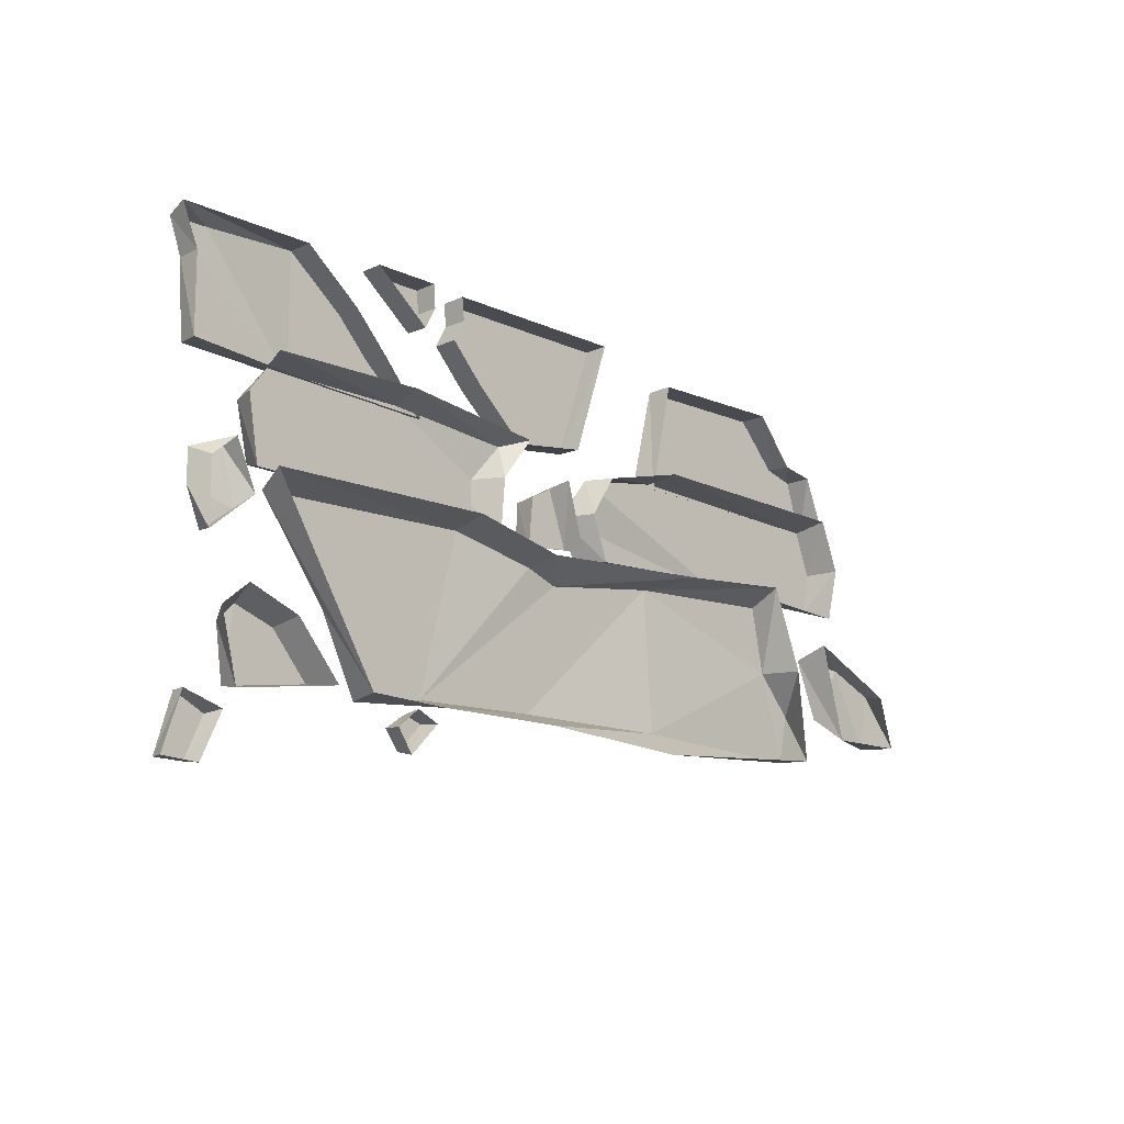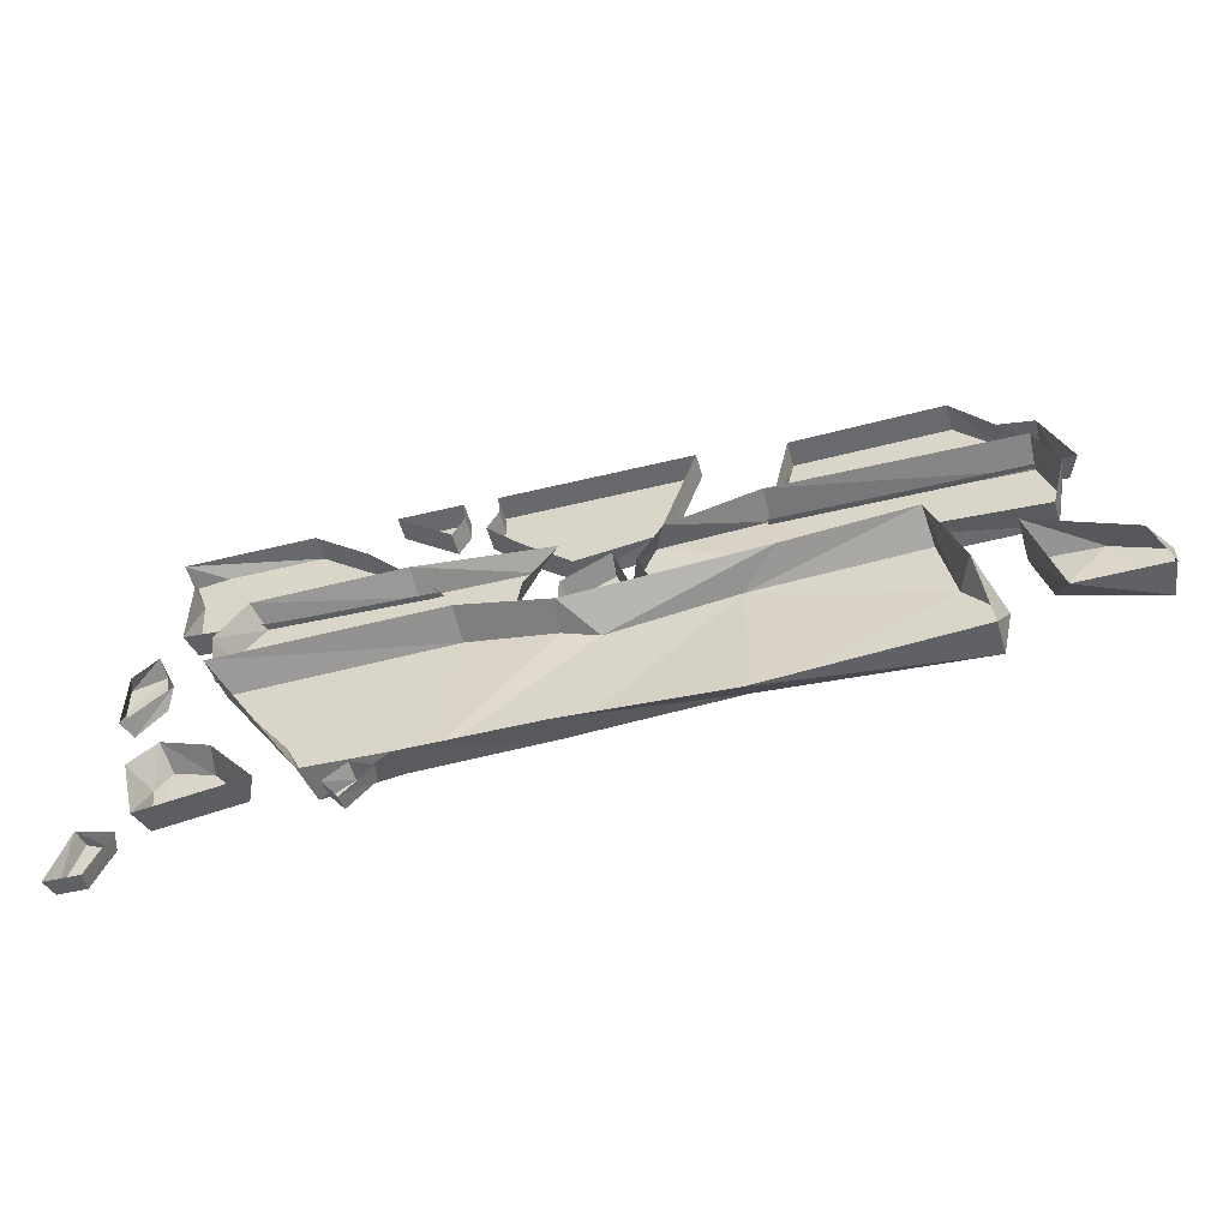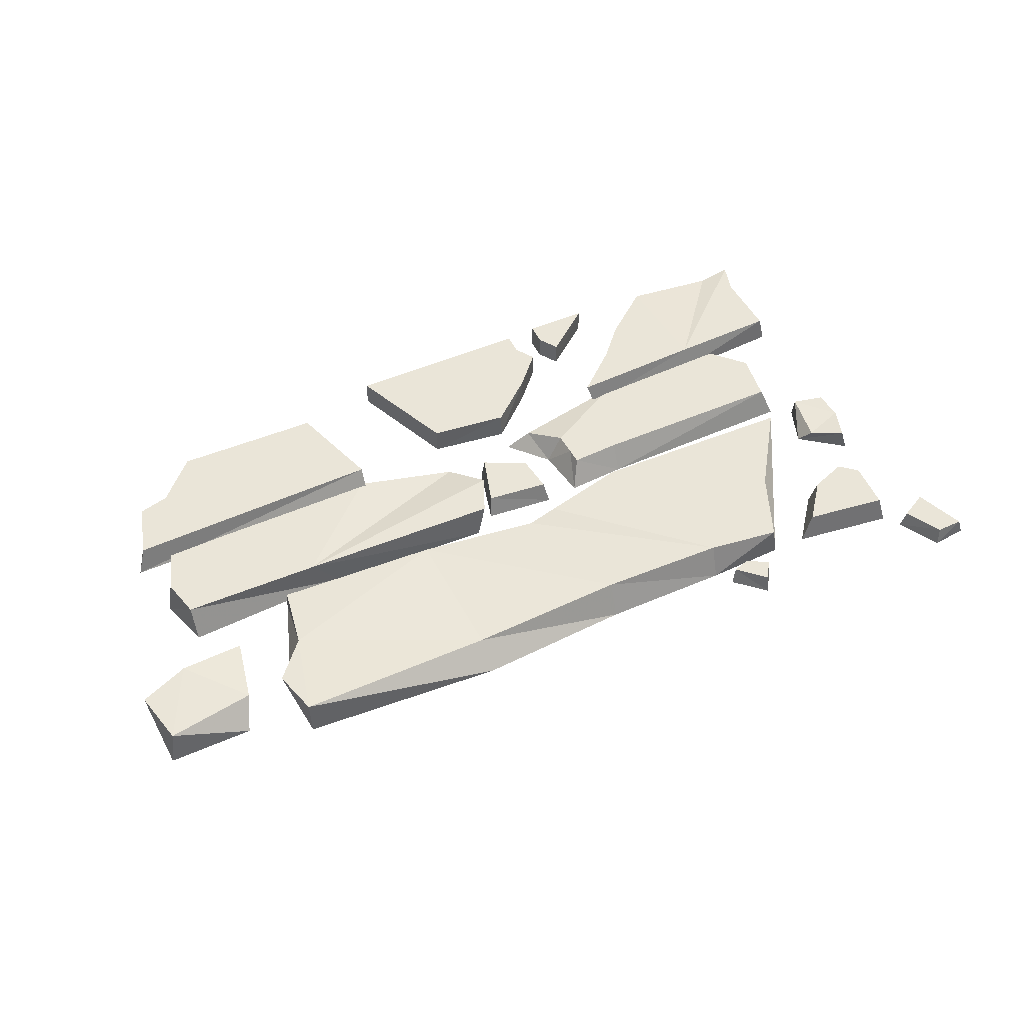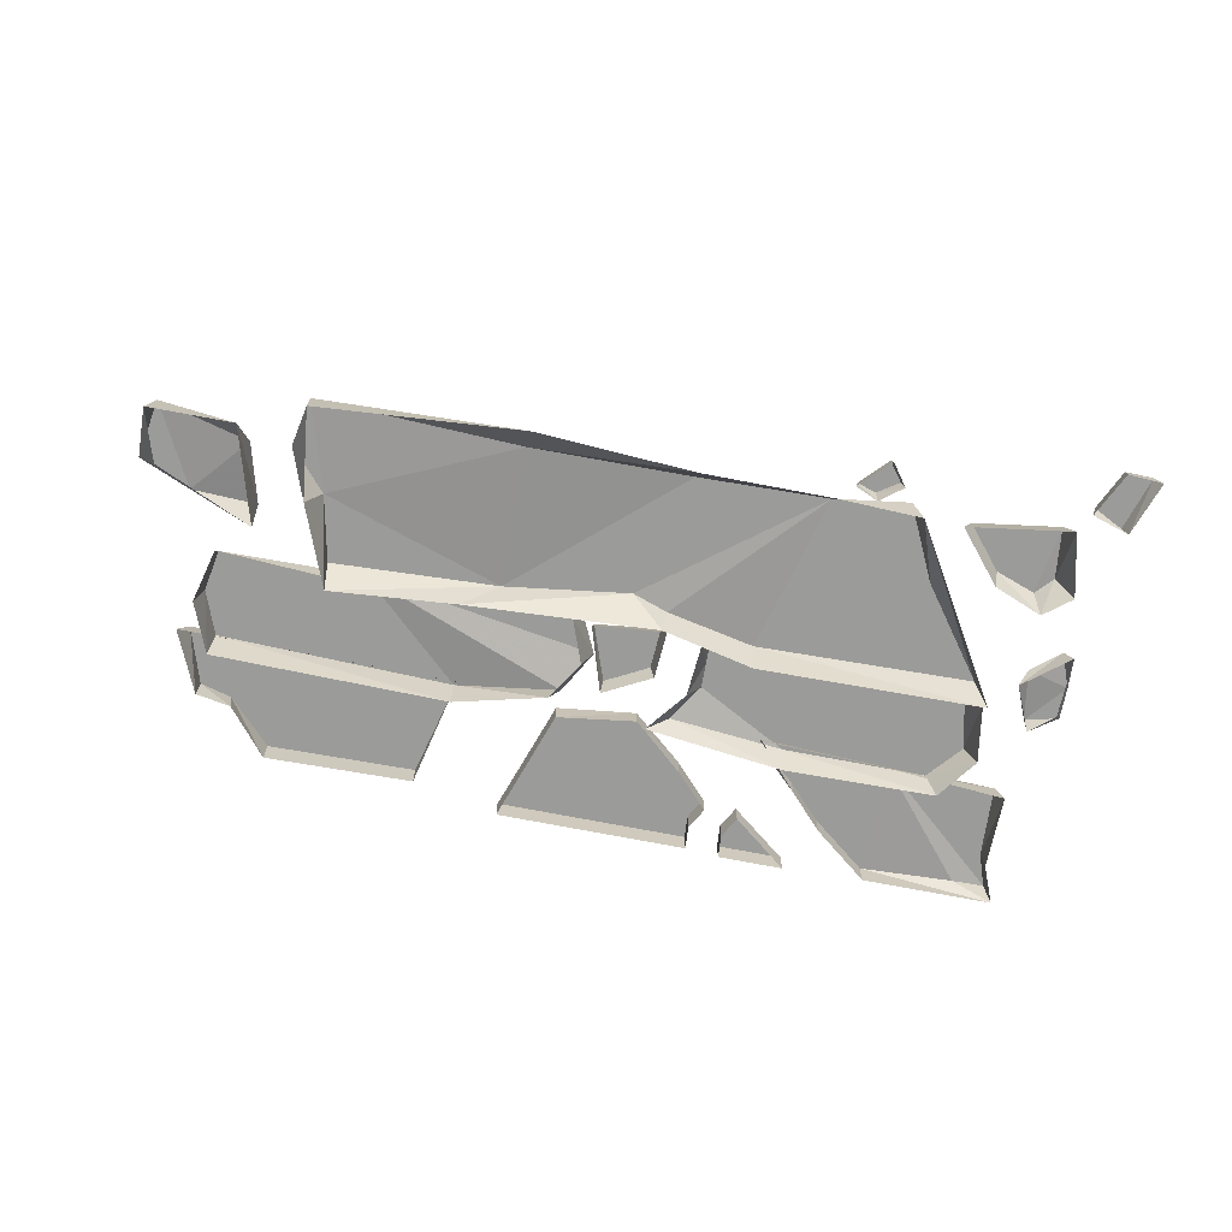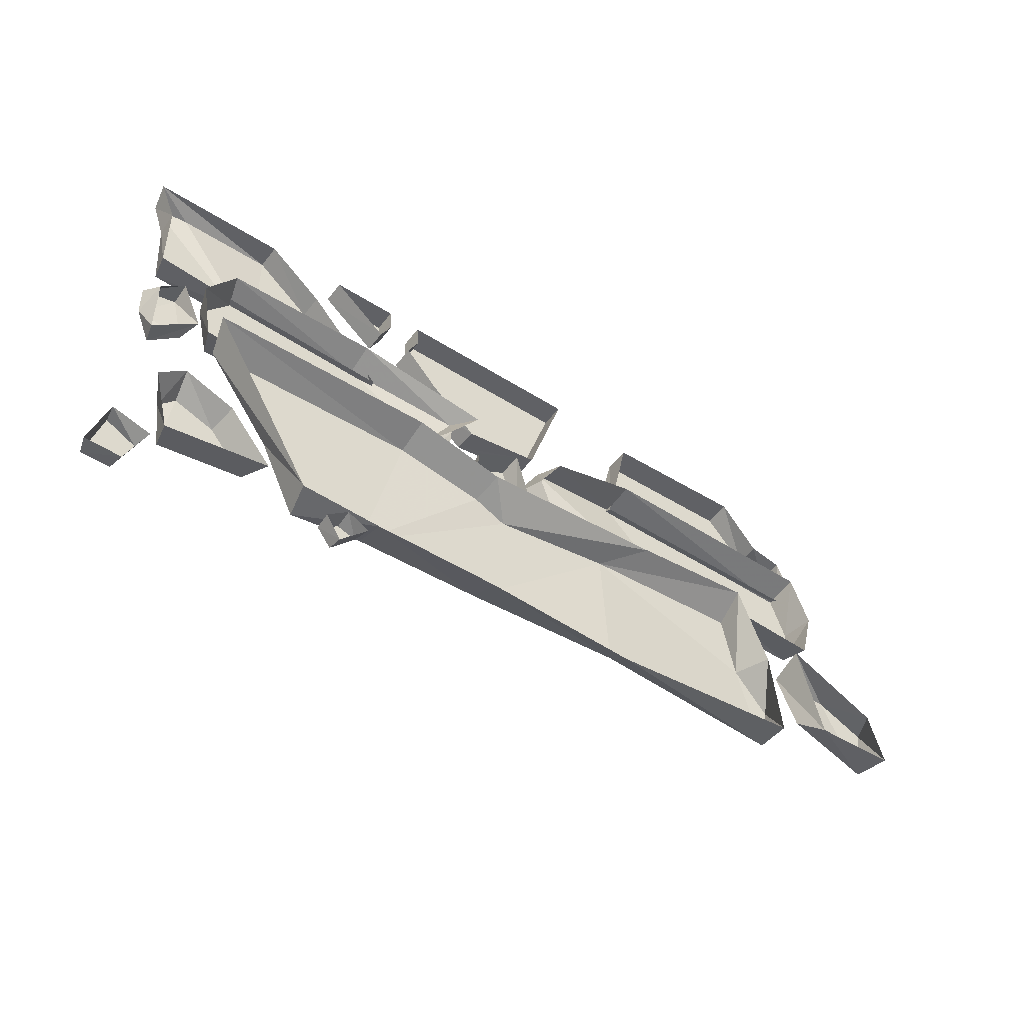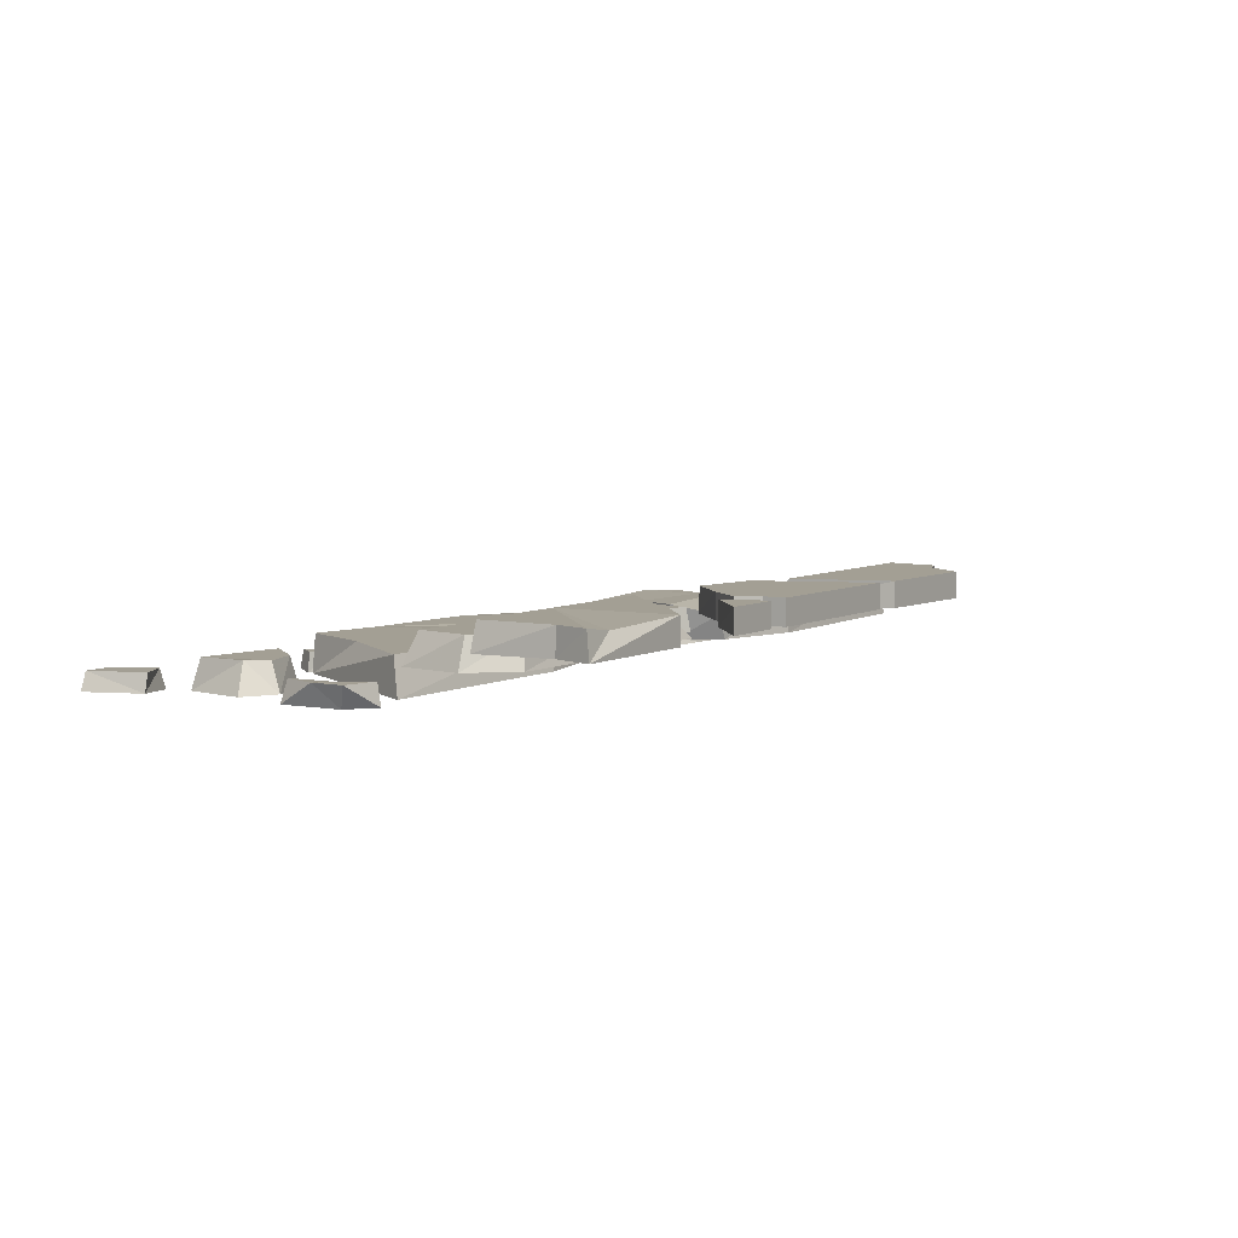
<metadata>
{"format":"obj","ext":"obj","renderer":"f3d","projection":"perspective","resolution":1024,"background":"white","views":[{"elev":-13.9,"azim":134.5,"up":"+Y"},{"elev":-52.1,"azim":-165.1,"up":"+Y"},{"elev":45.4,"azim":-27.3,"up":"+Z"},{"elev":-69.6,"azim":-11.2,"up":"+Z"},{"elev":-47.9,"azim":144.4,"up":"+Y"},{"elev":5.4,"azim":121.0,"up":"+Z"}]}
</metadata>
<code>
g beiou_yewai_30_common_tree_shijie_01
v 5.643 -32.66 6.154
v 0.06563 -12.48 6.154
v -20.04 -9.692 6.154
v -20.26 -32.68 4.887
v 26.71 -33.28 6.154
v 5.815 -10.67 5.652
v 20.17 -7.566 6.154
v 44.6 -23 6.154
v 55.39 -8.479 6.154
v -26.02 -7.588 0.5064
v -46.28 -5.848 0.4957
v -46.83 -8.331 6.154
v 57.04 -6.671 0.4596
v 20.17 -6.081 0.4515
v -53.19 -33.5 6.154
v -20.04 -36.43 0.4624
v 5.643 -34.99 0.4791
v 26.71 -35.09 0.4363
v 38.73 -35.07 6.154
v 39.99 -34.64 0.4293
v -49.07 -19.13 6.154
v -54.85 -25.7 6.154
v 39.99 -34.64 0.4293
v 57.04 -6.671 0.4596
v 55.39 -8.479 6.154
v 44.6 -23 6.154
v -46.28 -5.848 0.4957
v -51.32 -19.13 0.3388
v -49.07 -19.13 6.154
v -46.83 -8.331 6.154
v -53.19 -33.5 6.154
v -54.85 -25.7 6.154
v -53.02 -33.87 0.3875
v -53.02 -33.87 0.3875
v 5.204 -9.461 0.4852
v 38.73 -35.07 6.154
v -65.06 0.7354 8.675
v -63.79 -6.03 8.675
v -41 -6.426 8.675
v -24.44 9.55 3.094
v -62.69 8.977 3.1
v -62.4 7.876 8.675
v -24.44 8.951 8.675
v -9.789 5.893 3.098
v -7.791 5.893 7.054
v -35.92 -6.44 3.083
v -63.7 -7.939 3.165
v -6.988 -7.399 8.675
v -3.764 -0.5473 8.675
v -8.408 -7.719 3.224
v -62.69 8.977 3.1
v -65.91 0.7354 3.106
v -65.06 0.7354 8.675
v -62.4 7.876 8.675
v -63.79 -6.03 8.675
v -63.7 -7.939 3.165
v -7.791 5.893 7.054
v -3.764 -0.5473 8.675
v -5.761 -0.5473 3.212
v -9.789 5.893 3.098
v -6.988 -7.399 8.675
v -8.408 -7.719 3.224
v 14.06 2.103 9.646
v 29.06 10.14 9.646
v 10.03 7.684 8.025
v 22.11 -4.327 9.646
v 57.45 4.393 9.646
v 52.66 10.14 9.646
v 29.06 11.66 4.923
v 6.253 8.934 4.926
v 54.07 11.24 4.907
v 22.11 -6.432 5.049
v 57.3 -5.835 4.867
v 55.46 -4.324 9.646
v 13.86 -4.749 9.646
v 12.18 -7.059 5.049
v 13.94 -1.985 9.646
v 57.45 4.393 9.646
v 55.46 -4.324 9.646
v 57.3 -5.835 4.867
v 58.99 4.393 4.863
v 52.66 10.14 9.646
v 54.07 11.24 4.907
v 14.06 2.103 9.646
v 10.03 7.684 8.025
v 11.51 2.103 4.987
v 13.94 -1.985 9.646
v 12.18 -7.059 5.049
v 13.86 -4.749 9.646
v 6.253 8.934 4.926
v -7.71 11.19 8.502
v 5.138 9.396 8.485
v 5.164 9.677 12.53
v -7.71 11.28 12.53
v -13.95 29.79 12.53
v 17.27 29.79 12.53
v -13.62 29.75 12.53
v 16.95 26.08 12.53
v 13.4 16.73 12.53
v 18.84 22.55 12.53
v -13.95 29.79 12.53
v 17.27 29.79 12.53
v 17.27 29.85 8.491
v -13.95 29.85 8.521
v -13.95 29.85 8.521
v -7.71 11.19 8.502
v -7.71 11.28 12.53
v -13.95 29.79 12.53
v 5.138 9.396 8.485
v 13.4 16.73 8.457
v 13.4 16.73 12.53
v 5.164 9.677 12.53
v 18.84 22.55 8.457
v 18.84 22.55 12.53
v 16.95 26.08 8.457
v 16.95 26.08 12.53
v 17.27 29.85 8.491
v 17.27 29.79 12.53
v 24.42 23.15 12.53
v 33.55 30.39 12.53
v 22.53 26.68 12.53
v 22.84 30.39 12.53
v 22.84 30.39 12.53
v 33.55 30.39 12.53
v 33.55 30.45 8.697
v 22.84 30.45 8.727
v 25.33 8.81 8.458
v 46.83 9.639 8.472
v 46.83 10.74 12.53
v 24.02 9.677 12.53
v 65.86 11.08 8.338
v 64.97 11.43 12.53
v 62.13 28.74 11.81
v 46.83 29.79 12.53
v 32.26 16.73 12.53
v 37.7 22.55 12.53
v 65.7 23.47 12.53
v -68.48 7.542 7.451
v -24.03 7.813 7.438
v -24.03 9.607 11.7
v -66.97 8.434 11.7
v -52.13 26.52 11.7
v -58.98 19.2 11.7
v -64.09 17.81 11.7
v -52.13 26.52 11.7
v -28.08 26.09 11.7
v -28.08 26.15 7.457
v -52.13 26.57 7.28
v -52.13 26.57 7.28
v -58.43 18.75 7.189
v -58.98 19.2 11.7
v -52.13 26.52 11.7
v -66.97 8.434 11.7
v -64.09 17.81 11.7
v -64.09 17.81 7.279
v -68.48 7.542 7.451
v 22.53 26.68 8.733
v 24.42 23.15 8.733
v 24.42 23.15 12.53
v 22.53 26.68 12.53
v 33.55 30.45 8.697
v 33.55 30.39 12.53
v 22.84 30.45 8.727
v 22.84 30.39 12.53
v 46.83 29.85 8.434
v 37.7 22.55 8.445
v 37.7 22.55 12.53
v 46.83 29.79 12.53
v 32.26 16.73 8.445
v 25.33 8.81 8.458
v 24.02 9.677 12.53
v 32.26 16.73 12.53
v -24.03 7.813 7.438
v -28.08 26.15 7.457
v -28.08 26.09 11.7
v -24.03 9.607 11.7
v 65.7 23.47 12.53
v 64.97 11.43 12.53
v 65.86 11.08 8.338
v 65.88 23.47 8.416
v 67.68 29 12.53
v 68.48 29.85 8.447
v 62.13 28.74 11.81
v 67.68 29 12.53
v 68.48 29.85 8.447
v 67.68 29 12.53
v 46.83 29.79 12.53
v 46.83 29.85 8.434
v 61.83 -36.11 4.856
v 53.85 -27.26 4.856
v 48.09 -34.06 4.856
v 61.05 -22.99 0.5295
v 60.27 -24.99 4.856
v 62.88 -27.74 4.998
v 65.41 -26.56 0.3938
v 70.67 -37.99 0.6841
v 70.17 -37.89 3.467
v 72.78 -46.59 3.467
v 73.64 -46.72 0.6938
v 68.26 -46.67 3.467
v 65.37 -40.32 3.467
v 72.78 -46.59 3.467
v 68.26 -46.67 3.467
v 67.92 -47.1 0.4912
v 73.64 -46.72 0.6938
v 65.37 -40.32 3.467
v 70.17 -37.89 3.467
v 70.67 -37.99 0.6841
v 64.59 -39.94 0.4911
v 65.37 -40.32 3.467
v 64.59 -39.94 0.4911
v 62.88 -27.74 4.998
v 61.83 -36.11 4.856
v 62.85 -37.05 0.2826
v 65.41 -26.56 0.3938
v 53.85 -27.26 4.856
v 60.27 -24.99 4.856
v 61.05 -22.99 0.5295
v 53.1 -26.23 0.2826
v 61.83 -36.11 4.856
v 48.09 -34.06 4.856
v 46.05 -34.54 0.2826
v 62.85 -37.05 0.2826
v 48.09 -34.06 4.856
v 46.05 -34.54 0.2826
v 33.32 -42.37 0.07757
v 33.36 -41.7 2.951
v 29.29 -37.39 2.951
v 28.69 -37.62 0.08758
v 32.33 -36.41 2.951
v 35.65 -38.69 2.951
v 29.29 -37.39 2.951
v 32.33 -36.41 2.951
v 32.39 -36.01 -0.1217
v 28.69 -37.62 0.08758
v 35.65 -38.69 2.951
v 33.36 -41.7 2.951
v 33.32 -42.37 0.07757
v 35.93 -38.85 -0.1216
v 32.33 -36.41 2.951
v 35.65 -38.69 2.951
v 35.93 -38.85 -0.1216
v 32.39 -36.01 -0.1217
v 6.433 -7.629 5.029
v 5.708 -6.678 8.62
v -4.682 -5.48 8.62
v -5.222 -6.471 5.042
v -1.462 3.666 8.62
v 5.386 -0.0205 8.62
v -4.682 -5.48 8.62
v -1.462 3.666 8.62
v -1.825 4.271 4.78
v -5.222 -6.471 5.042
v 5.386 -0.0205 8.62
v 5.708 -6.678 8.62
v 6.433 -7.629 5.029
v 5.95 0.08475 4.78
v -1.462 3.666 8.62
v 5.386 -0.0205 8.62
v 5.95 0.08475 4.78
v -1.825 4.271 4.78
v -75.56 -28.79 6.154
v -62.78 -29.25 0.4624
v -60.93 -25.5 4.887
v -58.55 -15.53 6.154
v -68.99 -15.92 6.154
v -75.56 -28.79 6.154
v -77.2 -19.4 6.154
v -76.46 -29.17 0.3875
v -68.99 -15.92 6.154
v -58.55 -15.53 6.154
v -58.38 -13.75 0.3388
v -73.87 -20.74 0.3696
v -76.46 -29.17 0.3875
v -58.55 -15.53 6.154
v -60.93 -25.5 4.887
v -62.78 -29.25 0.4624
v -58.38 -13.75 0.3388
v -73.87 -20.74 0.3696
v -77.2 -19.4 6.154
v -77.2 -19.4 6.154
v 63.96 -4.595 3.755
v 60.74 -11.26 0.4568
v 62.3 -13.12 3.021
v 67.03 -16.71 3.755
v 69.26 -11.08 3.755
v 63.96 -4.595 3.755
v 69.33 -5.914 3.755
v 63.97 -4.031 0.4134
v 69.26 -11.08 3.755
v 67.03 -16.71 3.755
v 67.94 -17.21 0.3851
v 67.84 -7.371 0.403
v 63.97 -4.031 0.4134
v 67.03 -16.71 3.755
v 62.3 -13.12 3.021
v 60.74 -11.26 0.4568
v 67.94 -17.21 0.3851
v 67.84 -7.371 0.403
v 69.33 -5.914 3.755
v 69.33 -5.914 3.755
f 1 2 3
f 3 4 1
f 2 5 6
f 7 8 9
f 3 10 11
f 11 12 3
f 13 14 7
f 7 9 13
f 15 16 4
f 17 1 4
f 4 16 17
f 18 5 1
f 1 17 18
f 19 5 18
f 18 20 19
f 21 22 15
f 15 4 21
f 21 4 3
f 3 12 21
f 3 2 10
f 23 24 25
f 25 26 23
f 27 28 29
f 29 30 27
f 31 32 33
f 32 29 28
f 32 28 33
f 15 34 16
f 35 6 7
f 7 14 35
f 2 35 10
f 2 6 35
f 2 1 5
f 8 7 5
f 5 19 8
f 26 36 23
f 37 38 39
f 40 41 42
f 42 43 40
f 44 40 43
f 43 45 44
f 46 39 38
f 38 47 46
f 48 49 39
f 39 43 42
f 42 37 39
f 50 48 39
f 39 46 50
f 39 49 45
f 45 43 39
f 51 52 53
f 53 54 51
f 55 52 56
f 57 58 59
f 59 60 57
f 58 61 62
f 62 59 58
f 63 64 65
f 66 67 68
f 68 64 66
f 65 64 69
f 69 70 65
f 64 68 71
f 71 69 64
f 72 73 74
f 74 66 72
f 72 66 75
f 75 76 72
f 66 77 75
f 66 74 67
f 78 79 80
f 80 81 78
f 82 78 81
f 81 83 82
f 84 85 86
f 87 86 88
f 88 89 87
f 85 90 86
f 63 77 66
f 66 64 63
f 87 84 86
f 55 53 52
f 91 92 93
f 93 94 91
f 94 93 95
f 96 95 97
f 97 98 96
f 95 93 99
f 100 98 97
f 97 95 99
f 99 100 97
f 101 102 103
f 103 104 101
f 105 106 107
f 107 108 105
f 109 110 111
f 111 112 109
f 110 113 114
f 114 111 110
f 113 115 116
f 116 114 113
f 115 117 118
f 118 116 115
f 119 120 121
f 120 122 121
f 123 124 125
f 125 126 123
f 127 128 129
f 129 130 127
f 128 131 132
f 132 129 128
f 129 133 134
f 135 130 129
f 136 135 129
f 129 134 136
f 129 132 137
f 138 139 140
f 140 141 138
f 140 142 143
f 144 141 140
f 145 146 147
f 147 148 145
f 149 150 151
f 151 152 149
f 153 154 155
f 155 156 153
f 157 158 159
f 159 160 157
f 158 161 162
f 162 159 158
f 163 157 160
f 160 164 163
f 165 166 167
f 167 168 165
f 169 170 171
f 171 172 169
f 166 169 172
f 172 167 166
f 173 174 175
f 175 176 173
f 154 151 150
f 150 155 154
f 143 144 140
f 140 146 142
f 177 178 179
f 179 180 177
f 181 177 180
f 180 182 181
f 183 184 185
f 129 137 186
f 186 133 129
f 187 183 185
f 185 188 187
f 5 7 6
f 189 190 191
f 192 193 194
f 194 195 192
f 196 197 198
f 198 199 196
f 200 198 201
f 198 197 201
f 202 203 204
f 204 205 202
f 206 207 208
f 208 209 206
f 203 210 211
f 211 204 203
f 193 190 189
f 189 194 193
f 212 213 214
f 214 215 212
f 216 217 218
f 218 219 216
f 220 221 222
f 222 223 220
f 224 216 219
f 219 225 224
f 226 227 228
f 228 229 226
f 230 228 231
f 228 227 231
f 232 233 234
f 234 235 232
f 236 237 238
f 238 239 236
f 240 241 242
f 242 243 240
f 244 245 246
f 246 247 244
f 248 246 249
f 246 245 249
f 250 251 252
f 252 253 250
f 254 255 256
f 256 257 254
f 258 259 260
f 260 261 258
f 262 263 264
f 264 265 266
f 267 268 269
f 270 271 272
f 268 273 269
f 262 274 263
f 275 276 277
f 277 278 275
f 272 279 270
f 266 280 262
f 262 264 266
f 279 281 270
f 282 283 284
f 284 285 286
f 287 288 289
f 290 291 292
f 288 293 289
f 282 294 283
f 295 296 297
f 297 298 295
f 292 299 290
f 286 300 282
f 282 284 286
f 299 301 290

</code>
